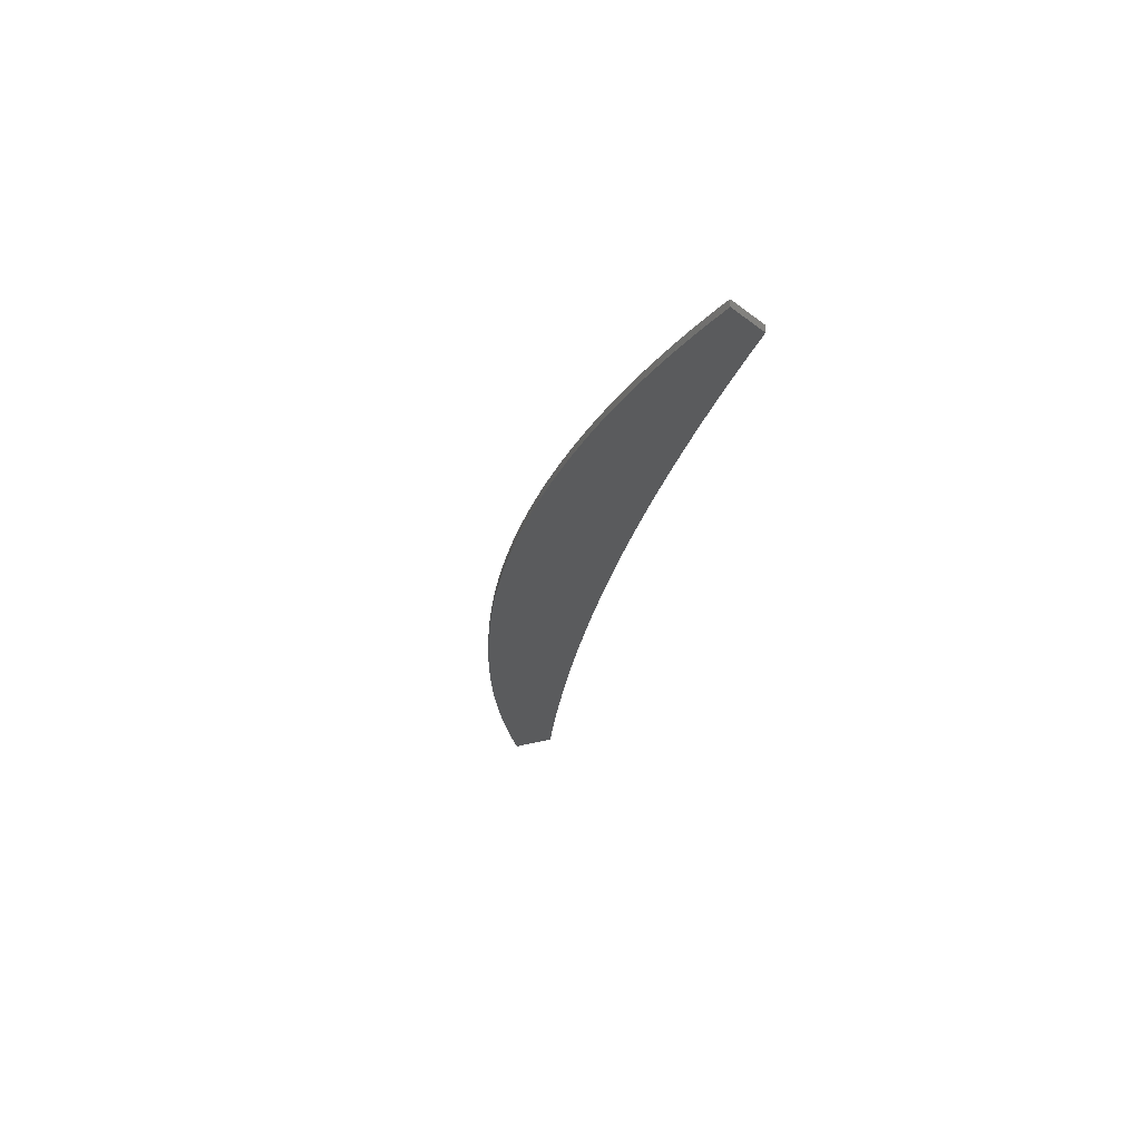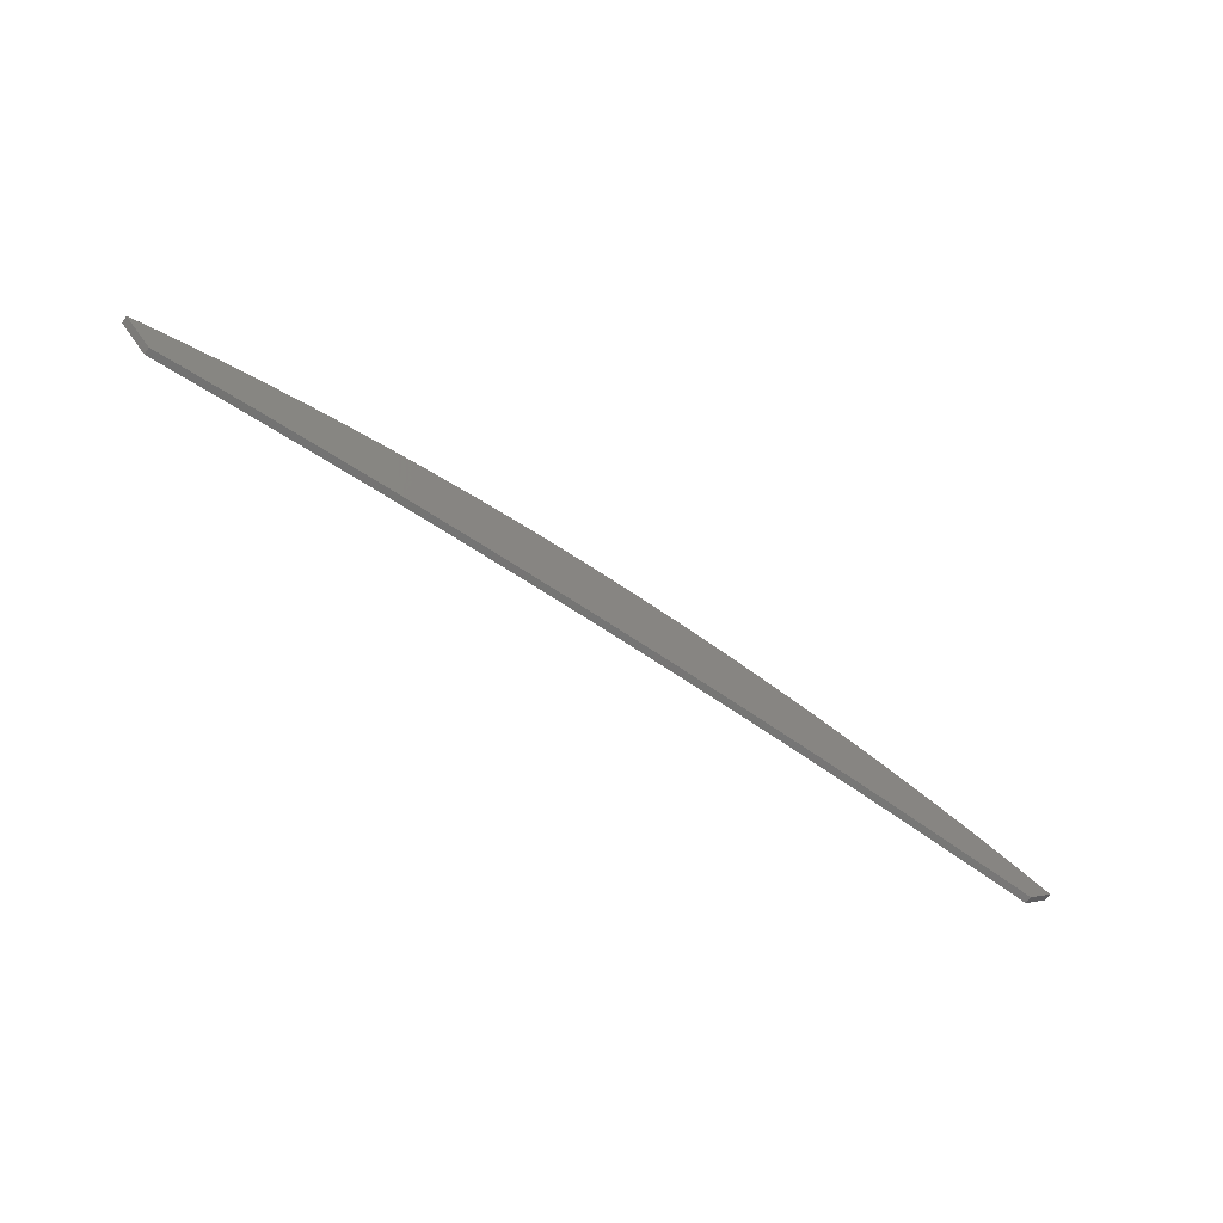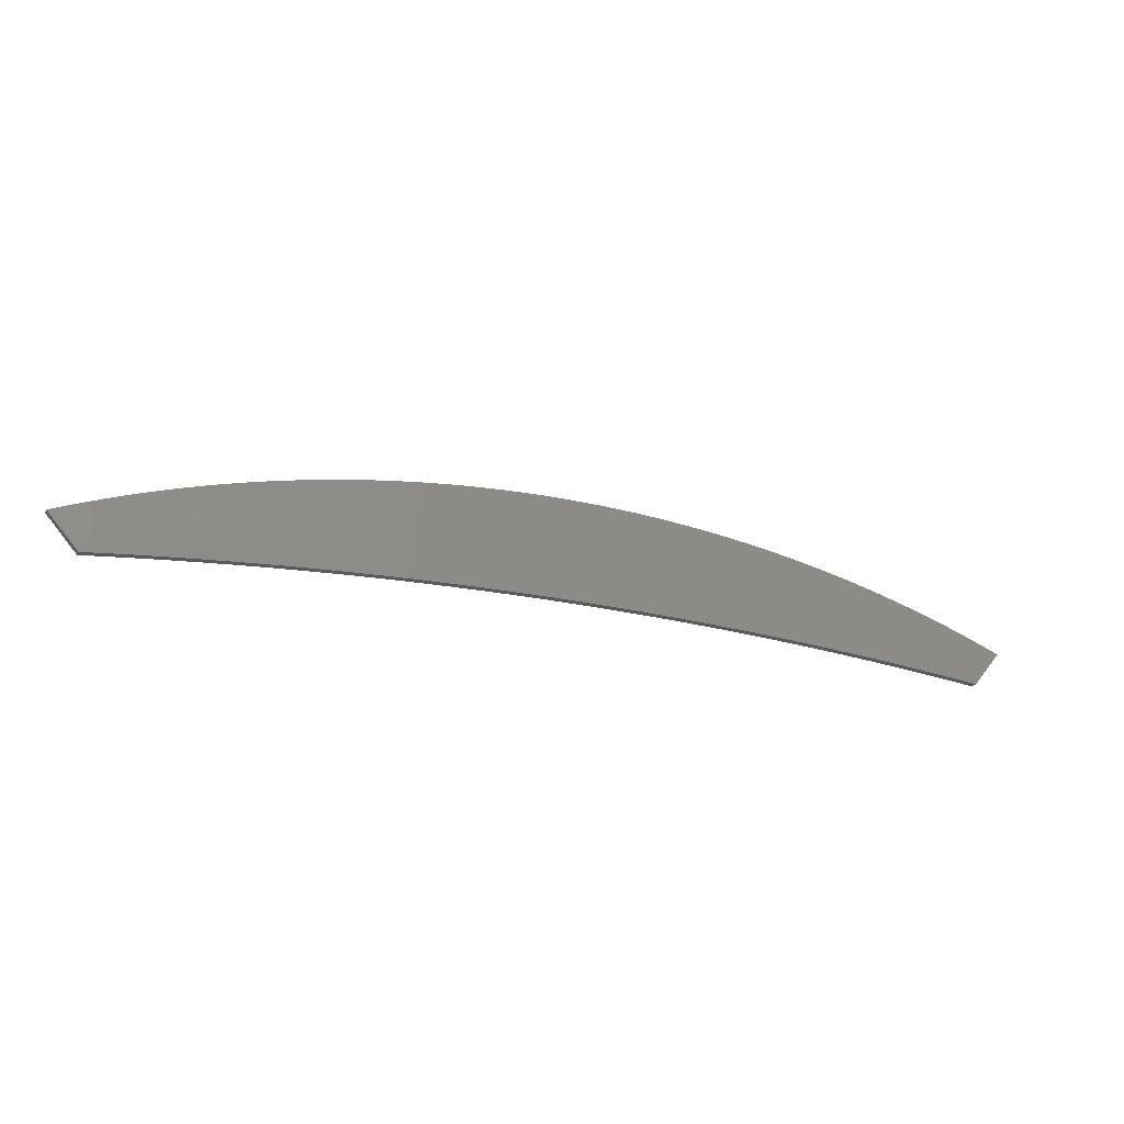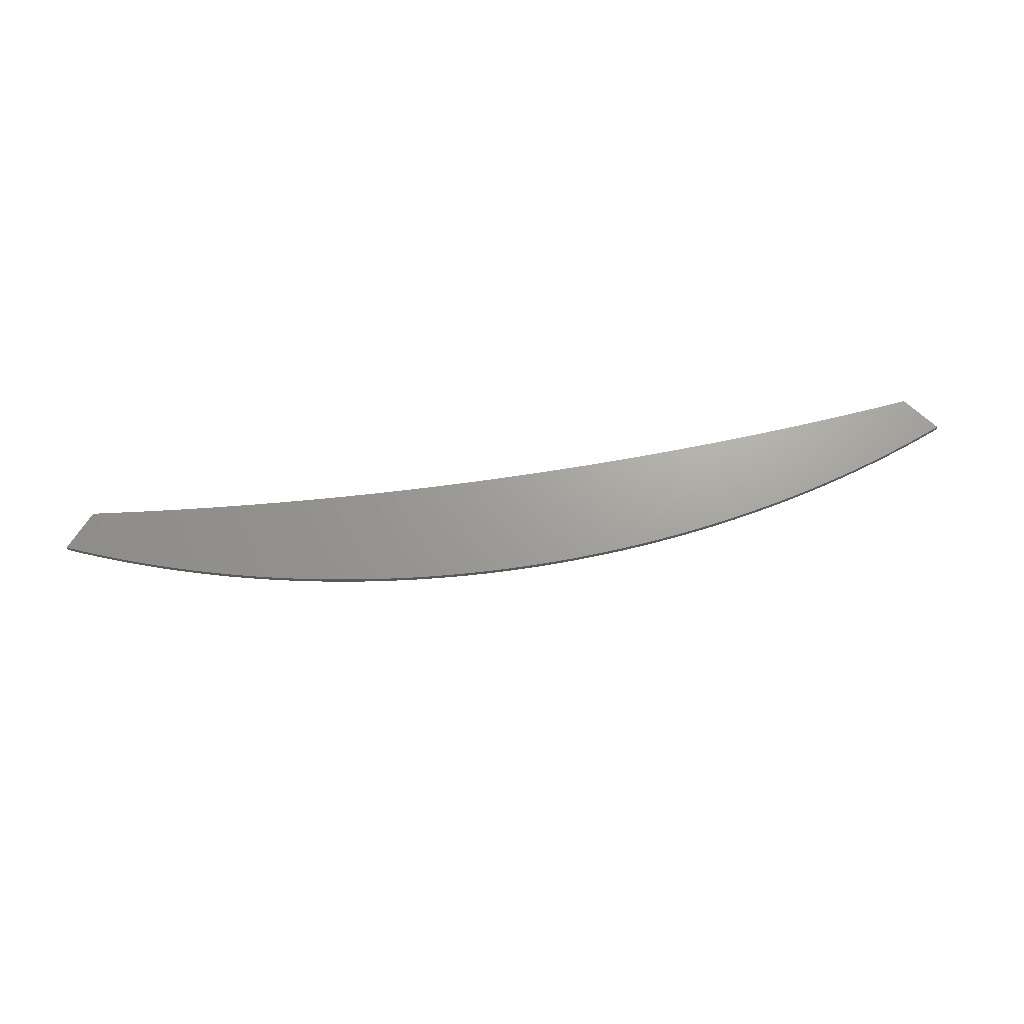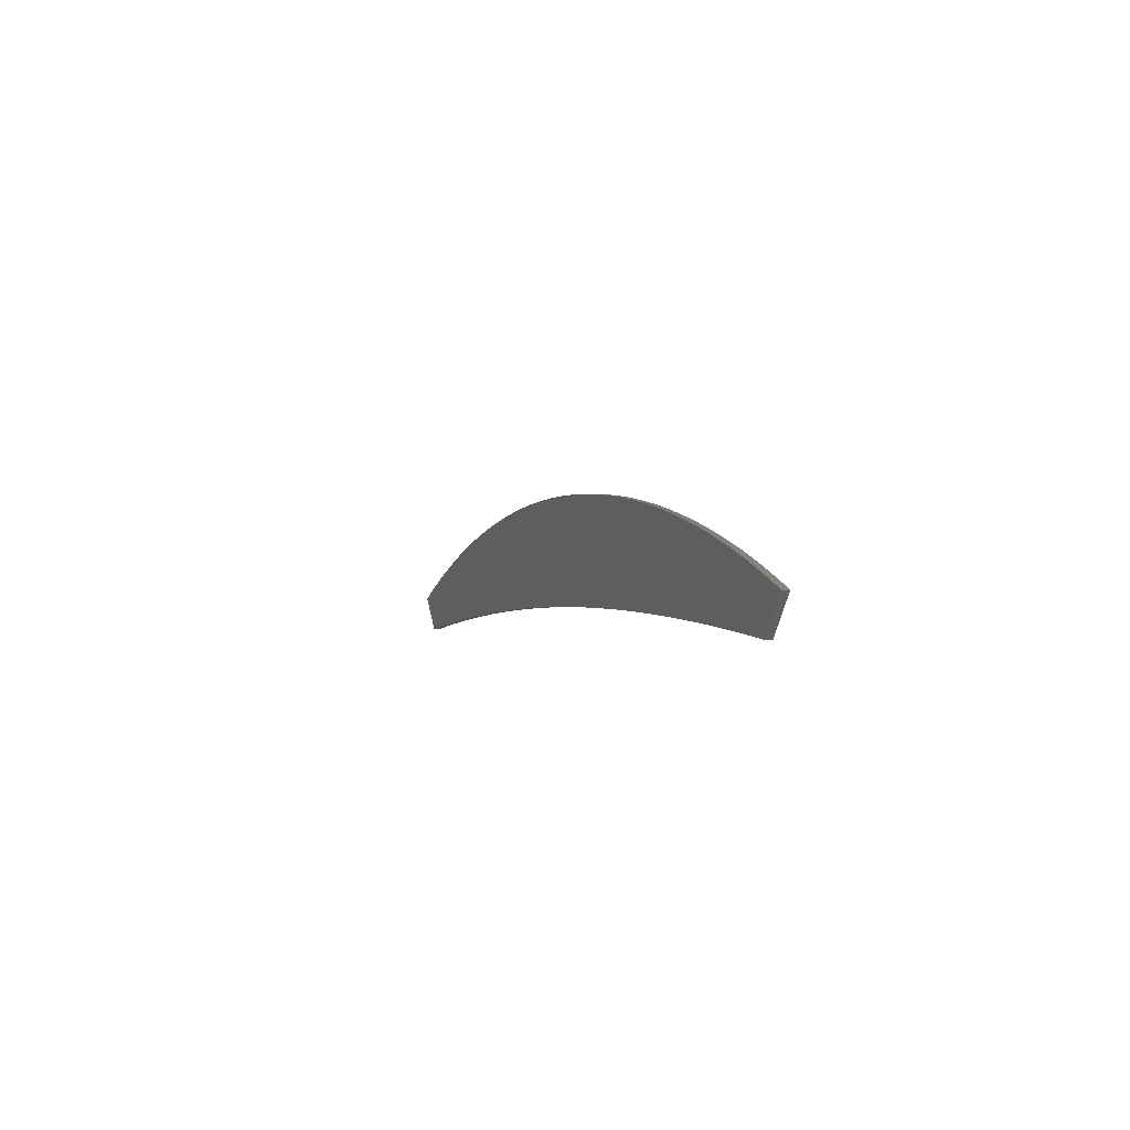
<metadata>
{"format":"stl","ext":"stl","renderer":"f3d","projection":"perspective","resolution":1024,"background":"white","views":[{"elev":-25.8,"azim":-101.3,"up":"+Z"},{"elev":-67.5,"azim":-34.1,"up":"+Y"},{"elev":-23.9,"azim":158.4,"up":"+Y"},{"elev":68.5,"azim":171.3,"up":"+Z"},{"elev":-1.2,"azim":-109.3,"up":"+Y"}]}
</metadata>
<code>
# stl→obj: 213 verts, 336 faces
v 45.68 30.11 0.1
v 45.68 30.11 0
v 46.14 30.16 0
v 46.14 30.16 0.1
v 46.6 30.21 -1.355e-17
v 46.6 30.21 0.1
v 47.05 30.25 1.355e-17
v 47.05 30.25 0.1
v 47.51 30.28 -1.355e-17
v 47.51 30.28 0.1
v 47.97 30.32 0
v 47.97 30.32 0.1
v 48.43 30.34 1.355e-17
v 48.43 30.34 0.1
v 48.89 30.37 -1.355e-17
v 48.89 30.37 0.1
v 49.35 30.39 0
v 49.35 30.39 0.1
v 49.81 30.41 -1.355e-17
v 49.81 30.41 0.1
v 50.27 30.42 -2.711e-17
v 50.27 30.42 0.1
v 50.73 30.44 1.355e-17
v 50.73 30.44 0.1
v 51.19 30.44 0
v 51.19 30.44 0.1
v 51.65 30.45 0
v 51.65 30.45 0.1
v 52.11 30.45 0
v 52.11 30.45 0.1
v 52.57 30.44 1.355e-17
v 52.57 30.44 0.1
v 53.03 30.43 -1.355e-17
v 53.03 30.43 0.1
v 53.49 30.42 0
v 53.49 30.42 0.1
v 53.95 30.41 0
v 53.95 30.41 0.1
v 54.41 30.39 0
v 54.41 30.39 0.1
v 54.87 30.37 0
v 54.87 30.37 0.1
v 55.33 30.34 0
v 55.33 30.34 0.1
v 55.79 30.31 0
v 55.79 30.31 0.1
v 56.25 30.28 -1.355e-17
v 56.25 30.28 0.1
v 56.7 30.24 1.355e-17
v 56.7 30.24 0.1
v 57.16 30.2 0
v 57.16 30.2 0.1
v 57.62 30.15 -1.355e-17
v 57.62 30.15 0.1
v 58.07 30.11 1.355e-17
v 58.07 30.11 0.1
v 58.21 30.09 0
v 58.21 30.09 0.1
v 58.64 30.58 0.1
v 58.64 30.58 0
v 58.42 30.67 -1.355e-17
v 58.42 30.67 0.1
v 58.19 30.76 0
v 58.19 30.76 0.1
v 57.96 30.85 0
v 57.96 30.85 0.1
v 57.72 30.93 -1.355e-17
v 57.72 30.93 0.1
v 57.49 31.01 0
v 57.49 31.01 0.1
v 57.25 31.09 -1.355e-17
v 57.25 31.09 0.1
v 57.02 31.16 0
v 57.02 31.16 0.1
v 56.77 31.23 -1.355e-17
v 56.77 31.23 0.1
v 56.53 31.3 -1.355e-17
v 56.53 31.3 0.1
v 56.29 31.36 0
v 56.29 31.36 0.1
v 56.04 31.43 -1.355e-17
v 56.04 31.43 0.1
v 55.8 31.48 -1.355e-17
v 55.8 31.48 0.1
v 55.55 31.54 -1.355e-17
v 55.55 31.54 0.1
v 55.3 31.59 -1.355e-17
v 55.3 31.59 0.1
v 55.05 31.63 -1.355e-17
v 55.05 31.63 0.1
v 54.8 31.68 0
v 54.8 31.68 0.1
v 54.54 31.71 0
v 54.54 31.71 0.1
v 54.29 31.75 -2.711e-17
v 54.29 31.75 0.1
v 54.03 31.78 0
v 54.03 31.78 0.1
v 53.78 31.81 1.355e-17
v 53.78 31.81 0.1
v 53.52 31.84 0
v 53.52 31.84 0.1
v 53.27 31.86 0
v 53.27 31.86 0.1
v 53.01 31.88 1.355e-17
v 53.01 31.88 0.1
v 52.75 31.89 1.355e-17
v 52.75 31.89 0.1
v 52.49 31.9 0
v 52.49 31.9 0.1
v 52.23 31.91 0
v 52.23 31.91 0.1
v 51.97 31.91 0
v 51.97 31.91 0.1
v 51.72 31.91 -1.355e-17
v 51.72 31.91 0.1
v 51.46 31.9 0
v 51.46 31.9 0.1
v 51.2 31.89 0
v 51.2 31.89 0.1
v 50.94 31.88 0
v 50.94 31.88 0.1
v 50.68 31.87 0
v 50.68 31.87 0.1
v 50.43 31.85 0
v 50.43 31.85 0.1
v 50.17 31.82 0
v 50.17 31.82 0.1
v 49.92 31.8 0
v 49.92 31.8 0.1
v 49.66 31.77 -1.355e-17
v 49.66 31.77 0.1
v 49.41 31.73 -1.355e-17
v 49.41 31.73 0.1
v 49.15 31.7 0
v 49.15 31.7 0.1
v 48.9 31.66 -1.355e-17
v 48.9 31.66 0.1
v 48.65 31.61 0
v 48.65 31.61 0.1
v 48.4 31.56 -1.355e-17
v 48.4 31.56 0.1
v 48.15 31.51 1.355e-17
v 48.15 31.51 0.1
v 47.91 31.46 0
v 47.91 31.46 0.1
v 47.66 31.4 0
v 47.66 31.4 0.1
v 47.42 31.34 -1.355e-17
v 47.42 31.34 0.1
v 47.17 31.27 0
v 47.17 31.27 0.1
v 46.93 31.2 -1.355e-17
v 46.93 31.2 0.1
v 46.7 31.13 -1.355e-17
v 46.7 31.13 0.1
v 46.46 31.05 -1.355e-17
v 46.46 31.05 0.1
v 46.22 30.98 1.355e-17
v 46.22 30.98 0.1
v 45.99 30.9 1.355e-17
v 45.99 30.9 0.1
v 45.76 30.81 0
v 45.76 30.81 0.1
v 45.53 30.72 1.355e-17
v 45.53 30.72 0.1
v 45.32 30.64 0
v 45.32 30.64 0.1
v 45.28 30.62 0
v 45.28 30.62 0.1
v 45.68 30.11 -5.421e-17
v 45.28 30.62 -5.421e-17
v 46.22 30.98 0
v 46.6 30.21 0
v 45.53 30.72 0
v 45.99 30.9 0
v 58.42 30.67 0
v 58.07 30.11 0
v 46.46 31.05 0
v 46.7 31.13 0
v 47.05 30.25 0
v 57.62 30.15 0
v 57.72 30.93 0
v 46.93 31.2 0
v 47.51 30.28 0
v 56.7 30.24 0
v 57.25 31.09 0
v 47.42 31.34 0
v 56.25 30.28 0
v 56.53 31.3 0
v 56.77 31.23 0
v 48.15 31.51 0
v 48.43 30.34 0
v 56.04 31.43 0
v 48.4 31.56 0
v 48.89 30.37 0
v 55.55 31.54 0
v 55.8 31.48 0
v 48.9 31.66 0
v 49.41 31.73 0
v 49.81 30.41 0
v 55.05 31.63 0
v 55.3 31.59 0
v 54.29 31.75 0
v 49.66 31.77 0
v 50.27 30.42 0
v 53.78 31.81 0
v 50.73 30.44 0
v 53.03 30.43 0
v 52.57 30.44 0
v 52.75 31.89 0
v 53.01 31.88 0
v 51.72 31.91 0
f 1 2 3
f 1 3 4
f 4 3 5
f 4 5 6
f 6 5 7
f 6 7 8
f 8 7 9
f 8 9 10
f 10 9 11
f 10 11 12
f 12 11 13
f 12 13 14
f 14 13 15
f 14 15 16
f 16 15 17
f 16 17 18
f 18 17 19
f 18 19 20
f 20 19 21
f 20 21 22
f 22 21 23
f 22 23 24
f 24 23 25
f 24 25 26
f 26 25 27
f 26 27 28
f 28 27 29
f 28 29 30
f 30 29 31
f 30 31 32
f 32 31 33
f 32 33 34
f 34 33 35
f 34 35 36
f 36 35 37
f 36 37 38
f 38 37 39
f 38 39 40
f 40 39 41
f 40 41 42
f 42 41 43
f 42 43 44
f 44 43 45
f 44 45 46
f 46 45 47
f 46 47 48
f 48 47 49
f 48 49 50
f 50 49 51
f 50 51 52
f 52 51 53
f 52 53 54
f 54 53 55
f 54 55 56
f 56 55 57
f 56 57 58
f 59 58 60
f 60 58 57
f 59 60 61
f 59 61 62
f 62 61 63
f 62 63 64
f 64 63 65
f 64 65 66
f 66 65 67
f 66 67 68
f 68 67 69
f 68 69 70
f 70 69 71
f 70 71 72
f 72 71 73
f 72 73 74
f 74 73 75
f 74 75 76
f 76 75 77
f 76 77 78
f 78 77 79
f 78 79 80
f 80 79 81
f 80 81 82
f 82 81 83
f 82 83 84
f 84 83 85
f 84 85 86
f 86 85 87
f 86 87 88
f 88 87 89
f 88 89 90
f 90 89 91
f 90 91 92
f 92 91 93
f 92 93 94
f 94 93 95
f 94 95 96
f 96 95 97
f 96 97 98
f 98 97 99
f 98 99 100
f 100 99 101
f 100 101 102
f 102 101 103
f 102 103 104
f 104 103 105
f 104 105 106
f 106 105 107
f 106 107 108
f 108 107 109
f 108 109 110
f 110 109 111
f 110 111 112
f 112 111 113
f 112 113 114
f 114 113 115
f 114 115 116
f 116 115 117
f 116 117 118
f 118 117 119
f 118 119 120
f 120 119 121
f 120 121 122
f 122 121 123
f 122 123 124
f 124 123 125
f 124 125 126
f 126 125 127
f 126 127 128
f 128 127 129
f 128 129 130
f 130 129 131
f 130 131 132
f 132 131 133
f 132 133 134
f 134 133 135
f 134 135 136
f 136 135 137
f 136 137 138
f 138 137 139
f 138 139 140
f 140 139 141
f 140 141 142
f 142 141 143
f 142 143 144
f 144 143 145
f 144 145 146
f 146 145 147
f 146 147 148
f 148 147 149
f 148 149 150
f 150 149 151
f 150 151 152
f 152 151 153
f 152 153 154
f 154 153 155
f 154 155 156
f 156 155 157
f 156 157 158
f 158 157 159
f 158 159 160
f 160 159 161
f 160 161 162
f 162 161 163
f 162 163 164
f 164 163 165
f 164 165 166
f 166 165 167
f 166 167 168
f 168 167 169
f 168 169 170
f 1 170 171
f 171 170 172
f 168 170 1
f 4 6 160
f 160 162 4
f 4 162 164
f 4 164 1
f 1 164 166
f 1 166 168
f 64 66 56
f 56 66 54
f 8 156 6
f 6 156 158
f 6 158 160
f 66 68 54
f 54 68 70
f 54 70 52
f 64 56 62
f 62 56 58
f 62 58 59
f 10 152 8
f 8 152 154
f 8 154 156
f 70 72 52
f 52 72 74
f 52 74 50
f 12 148 10
f 10 148 150
f 10 150 152
f 74 76 50
f 50 76 78
f 50 78 48
f 14 144 12
f 12 144 146
f 12 146 148
f 78 80 48
f 48 80 82
f 48 82 46
f 16 140 14
f 14 140 142
f 14 142 144
f 82 84 46
f 46 84 86
f 46 86 44
f 44 86 88
f 44 88 42
f 18 136 16
f 16 136 138
f 16 138 140
f 88 90 42
f 42 90 92
f 42 92 40
f 92 94 40
f 40 94 96
f 40 96 38
f 22 130 20
f 20 130 132
f 20 132 18
f 18 132 134
f 18 134 136
f 96 98 38
f 38 98 100
f 38 100 36
f 24 126 22
f 22 126 128
f 22 128 130
f 100 102 36
f 36 102 104
f 36 104 34
f 26 122 24
f 24 122 124
f 24 124 126
f 104 106 34
f 34 106 108
f 34 108 32
f 32 108 110
f 32 110 30
f 28 118 26
f 26 118 120
f 26 120 122
f 110 112 30
f 30 112 114
f 30 114 28
f 28 114 116
f 28 116 118
f 2 169 167
f 173 174 3
f 167 175 2
f 2 175 163
f 2 163 3
f 3 163 176
f 3 176 173
f 60 57 177
f 177 57 178
f 173 179 174
f 174 179 180
f 174 180 181
f 182 65 178
f 178 65 63
f 178 63 177
f 51 69 182
f 182 69 183
f 182 183 65
f 180 184 181
f 181 184 151
f 181 151 185
f 186 73 51
f 51 73 187
f 51 187 69
f 151 188 185
f 185 188 147
f 185 147 11
f 189 190 186
f 186 190 191
f 186 191 73
f 147 145 11
f 11 145 192
f 11 192 193
f 45 194 189
f 189 194 79
f 189 79 190
f 192 195 193
f 193 195 139
f 193 139 196
f 43 197 45
f 45 197 198
f 45 198 194
f 139 199 196
f 196 199 135
f 196 135 17
f 17 135 200
f 17 200 201
f 39 91 41
f 41 91 202
f 41 202 43
f 43 202 203
f 43 203 197
f 37 204 39
f 39 204 93
f 39 93 91
f 200 205 201
f 201 205 129
f 201 129 206
f 35 207 37
f 37 207 97
f 37 97 204
f 129 127 206
f 206 127 125
f 206 125 208
f 209 103 35
f 35 103 101
f 35 101 207
f 125 123 208
f 208 123 121
f 208 121 25
f 210 211 209
f 209 211 212
f 209 212 103
f 121 119 25
f 25 119 117
f 25 117 27
f 117 213 27
f 27 213 113
f 27 113 29
f 29 113 111
f 29 111 210
f 210 111 109
f 210 109 211

</code>
